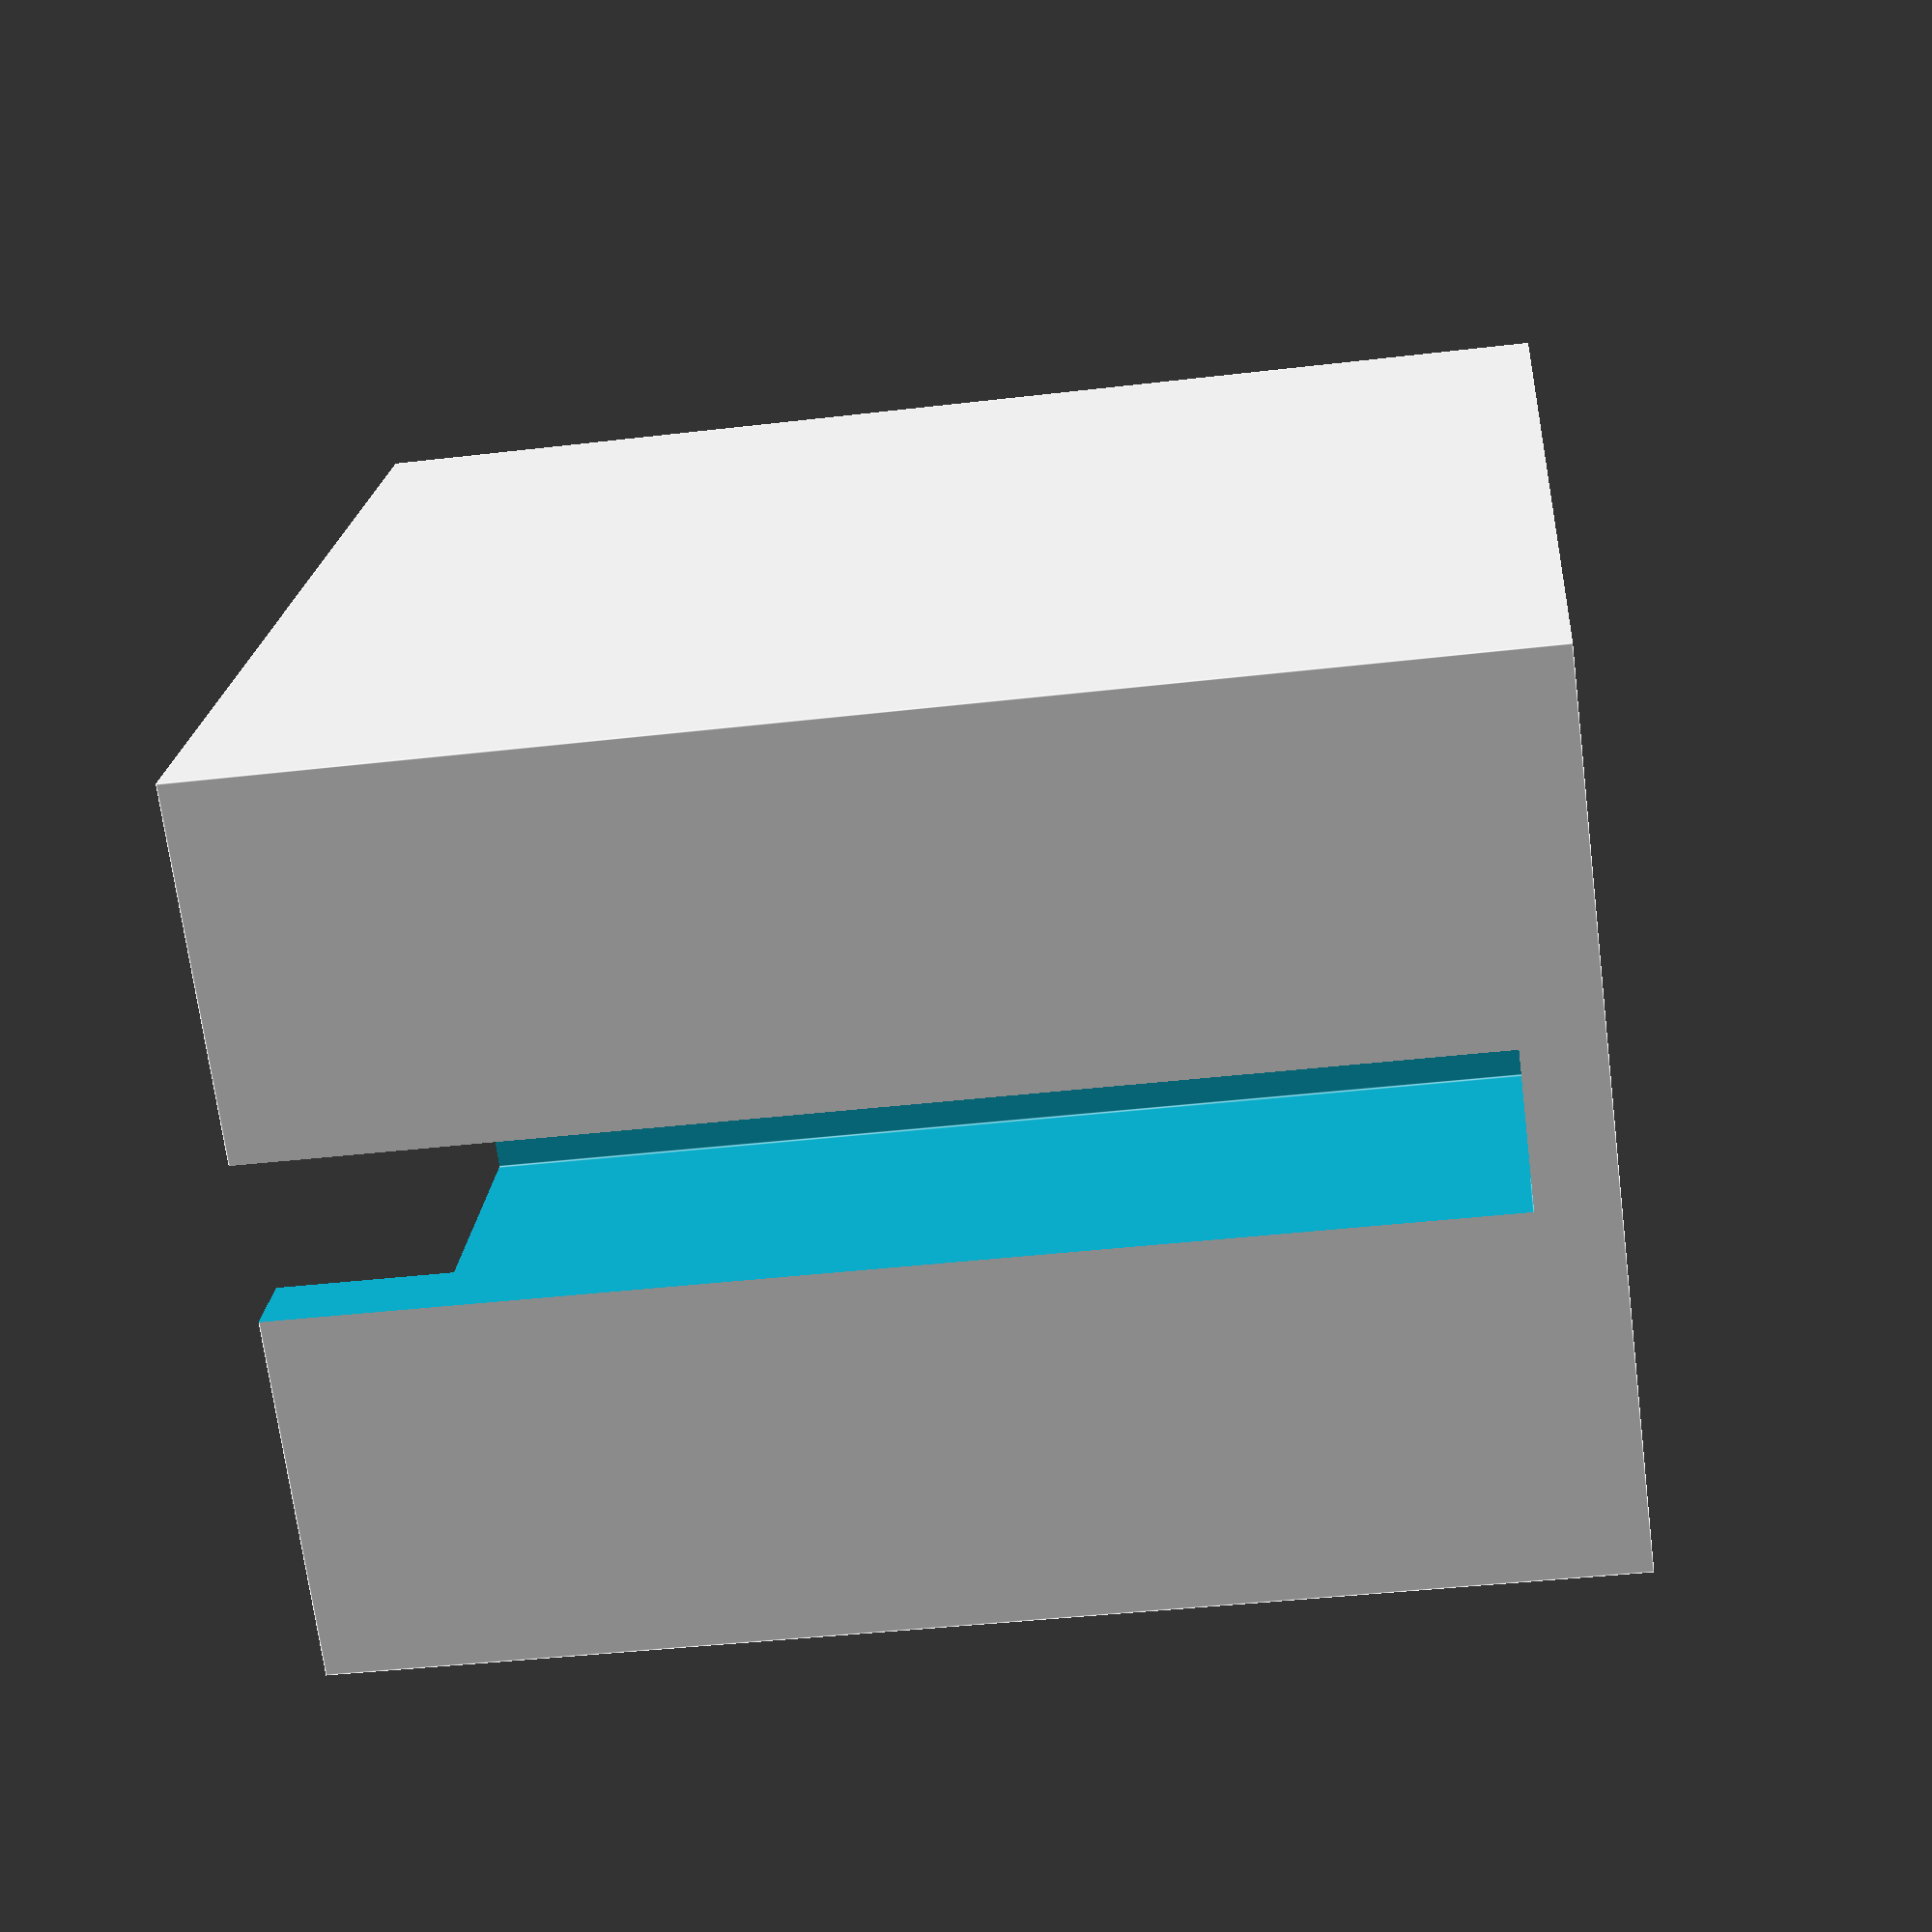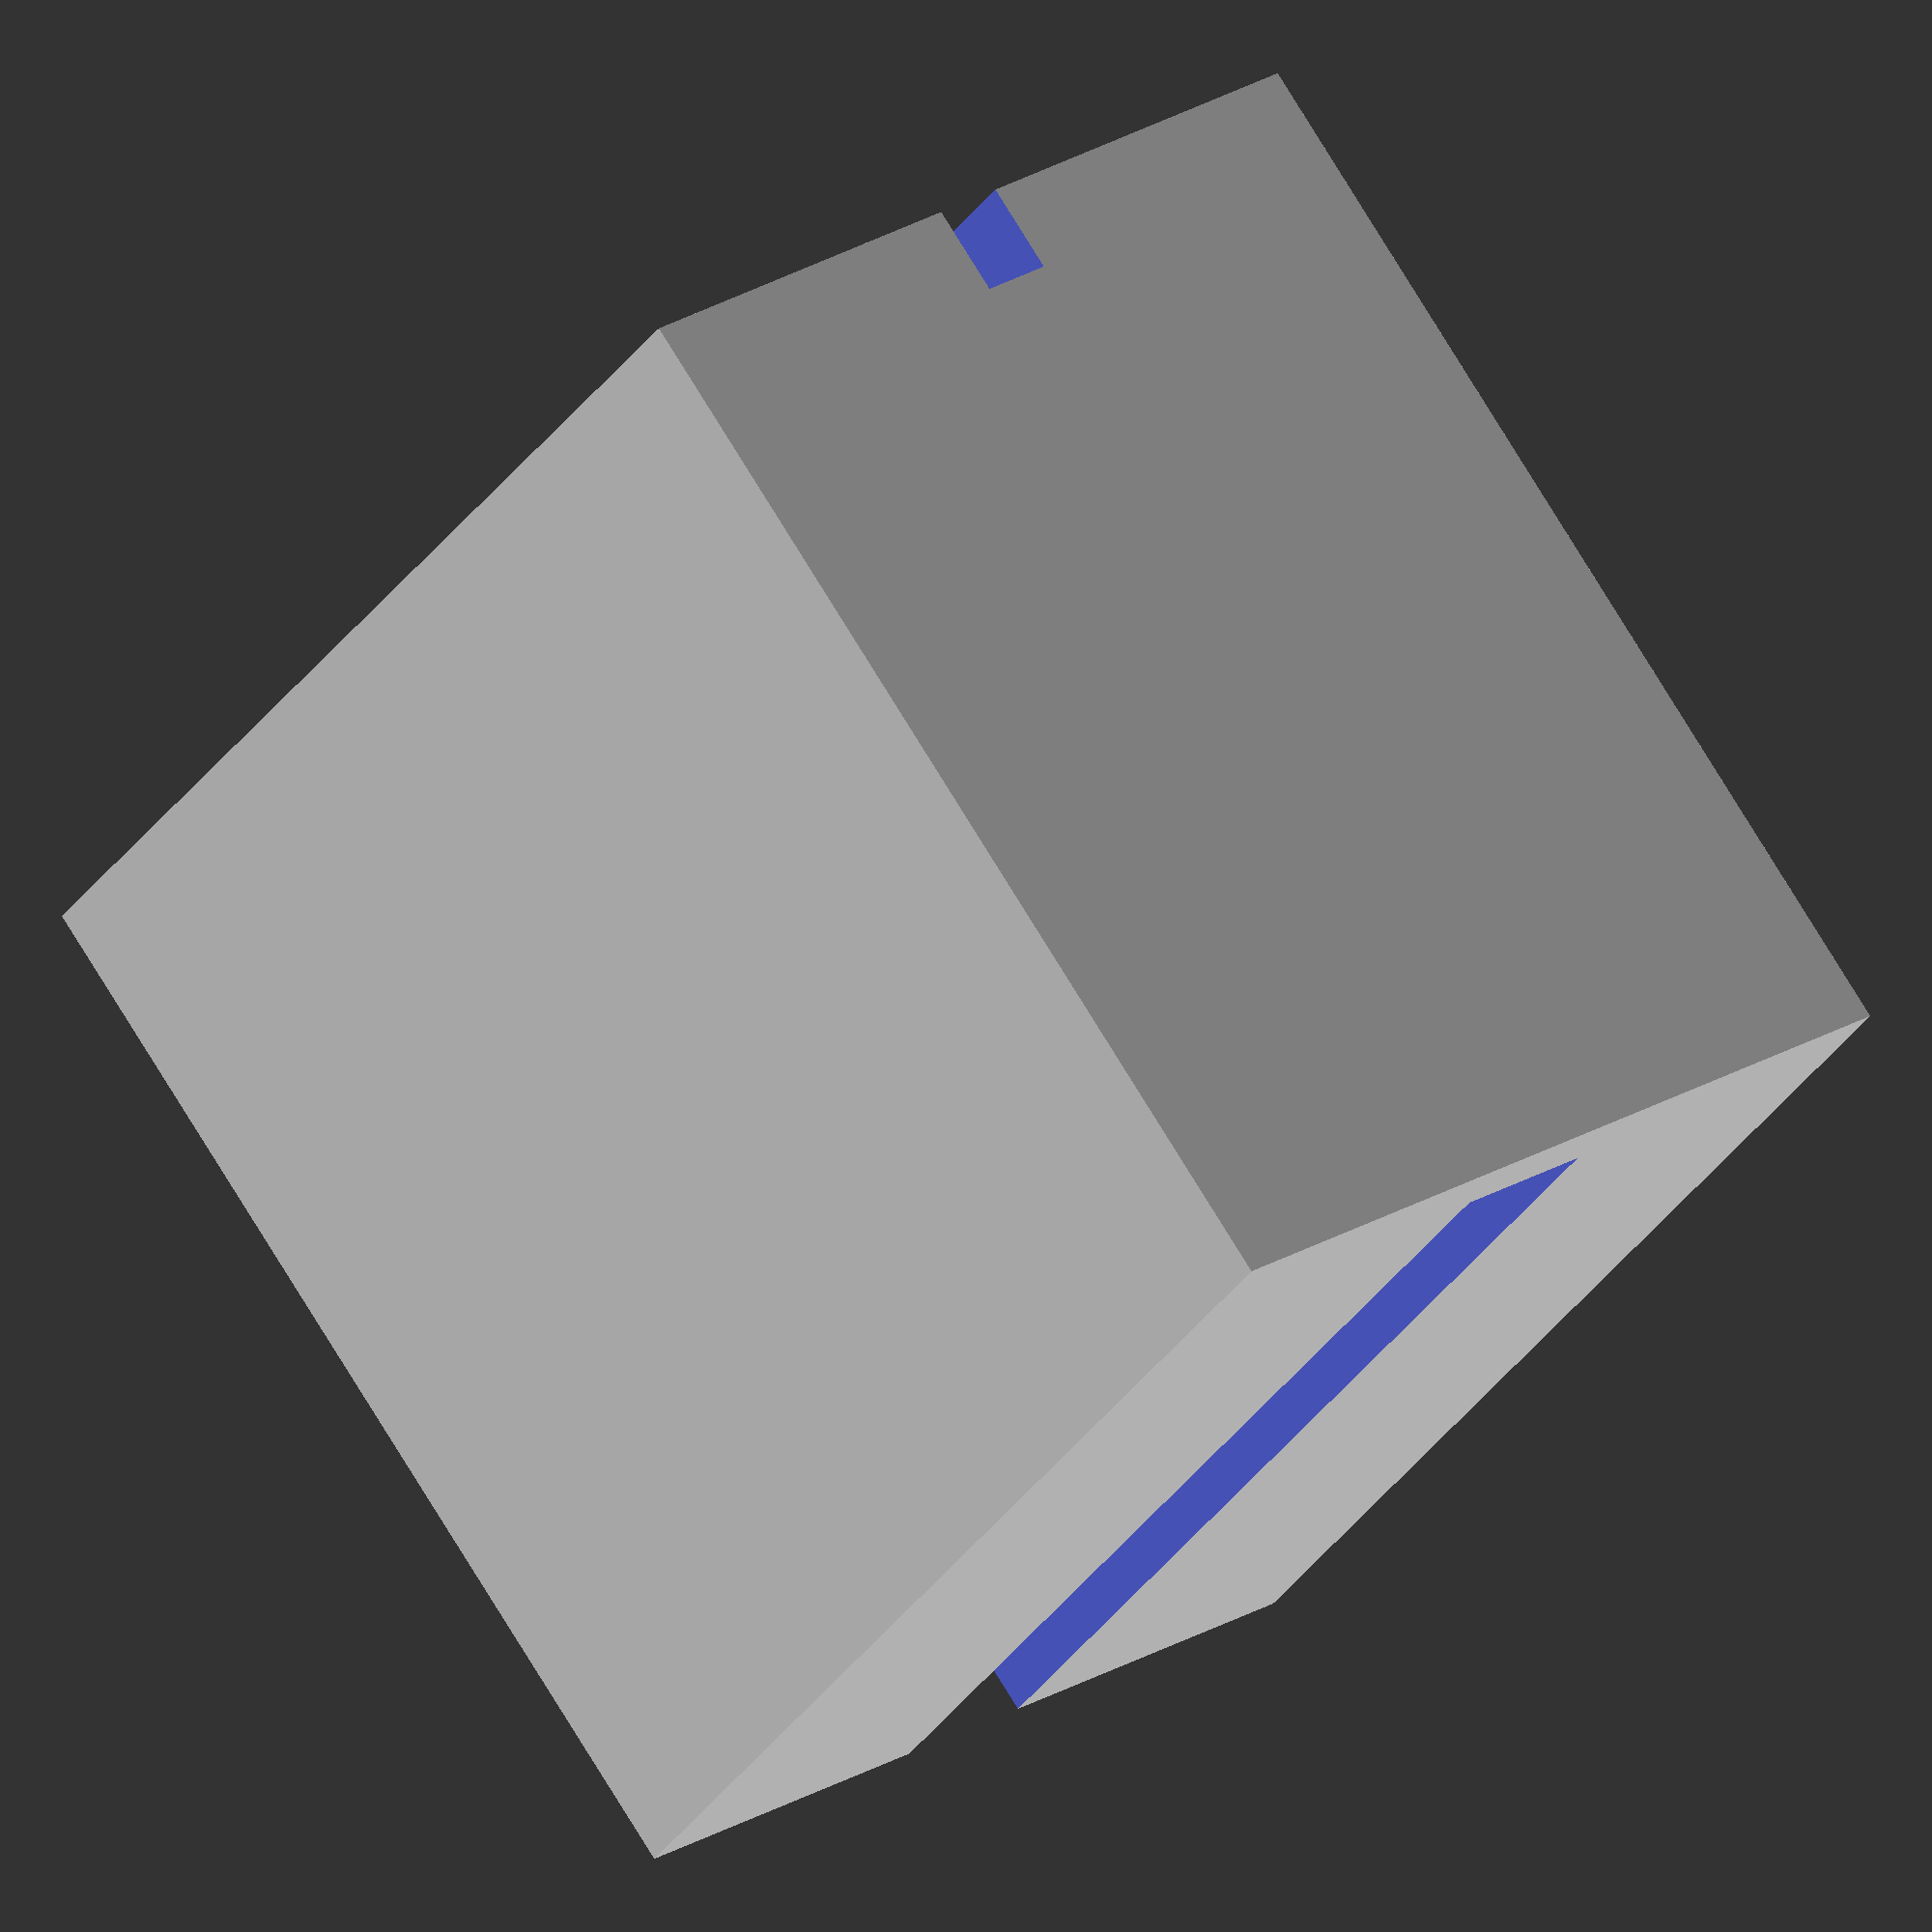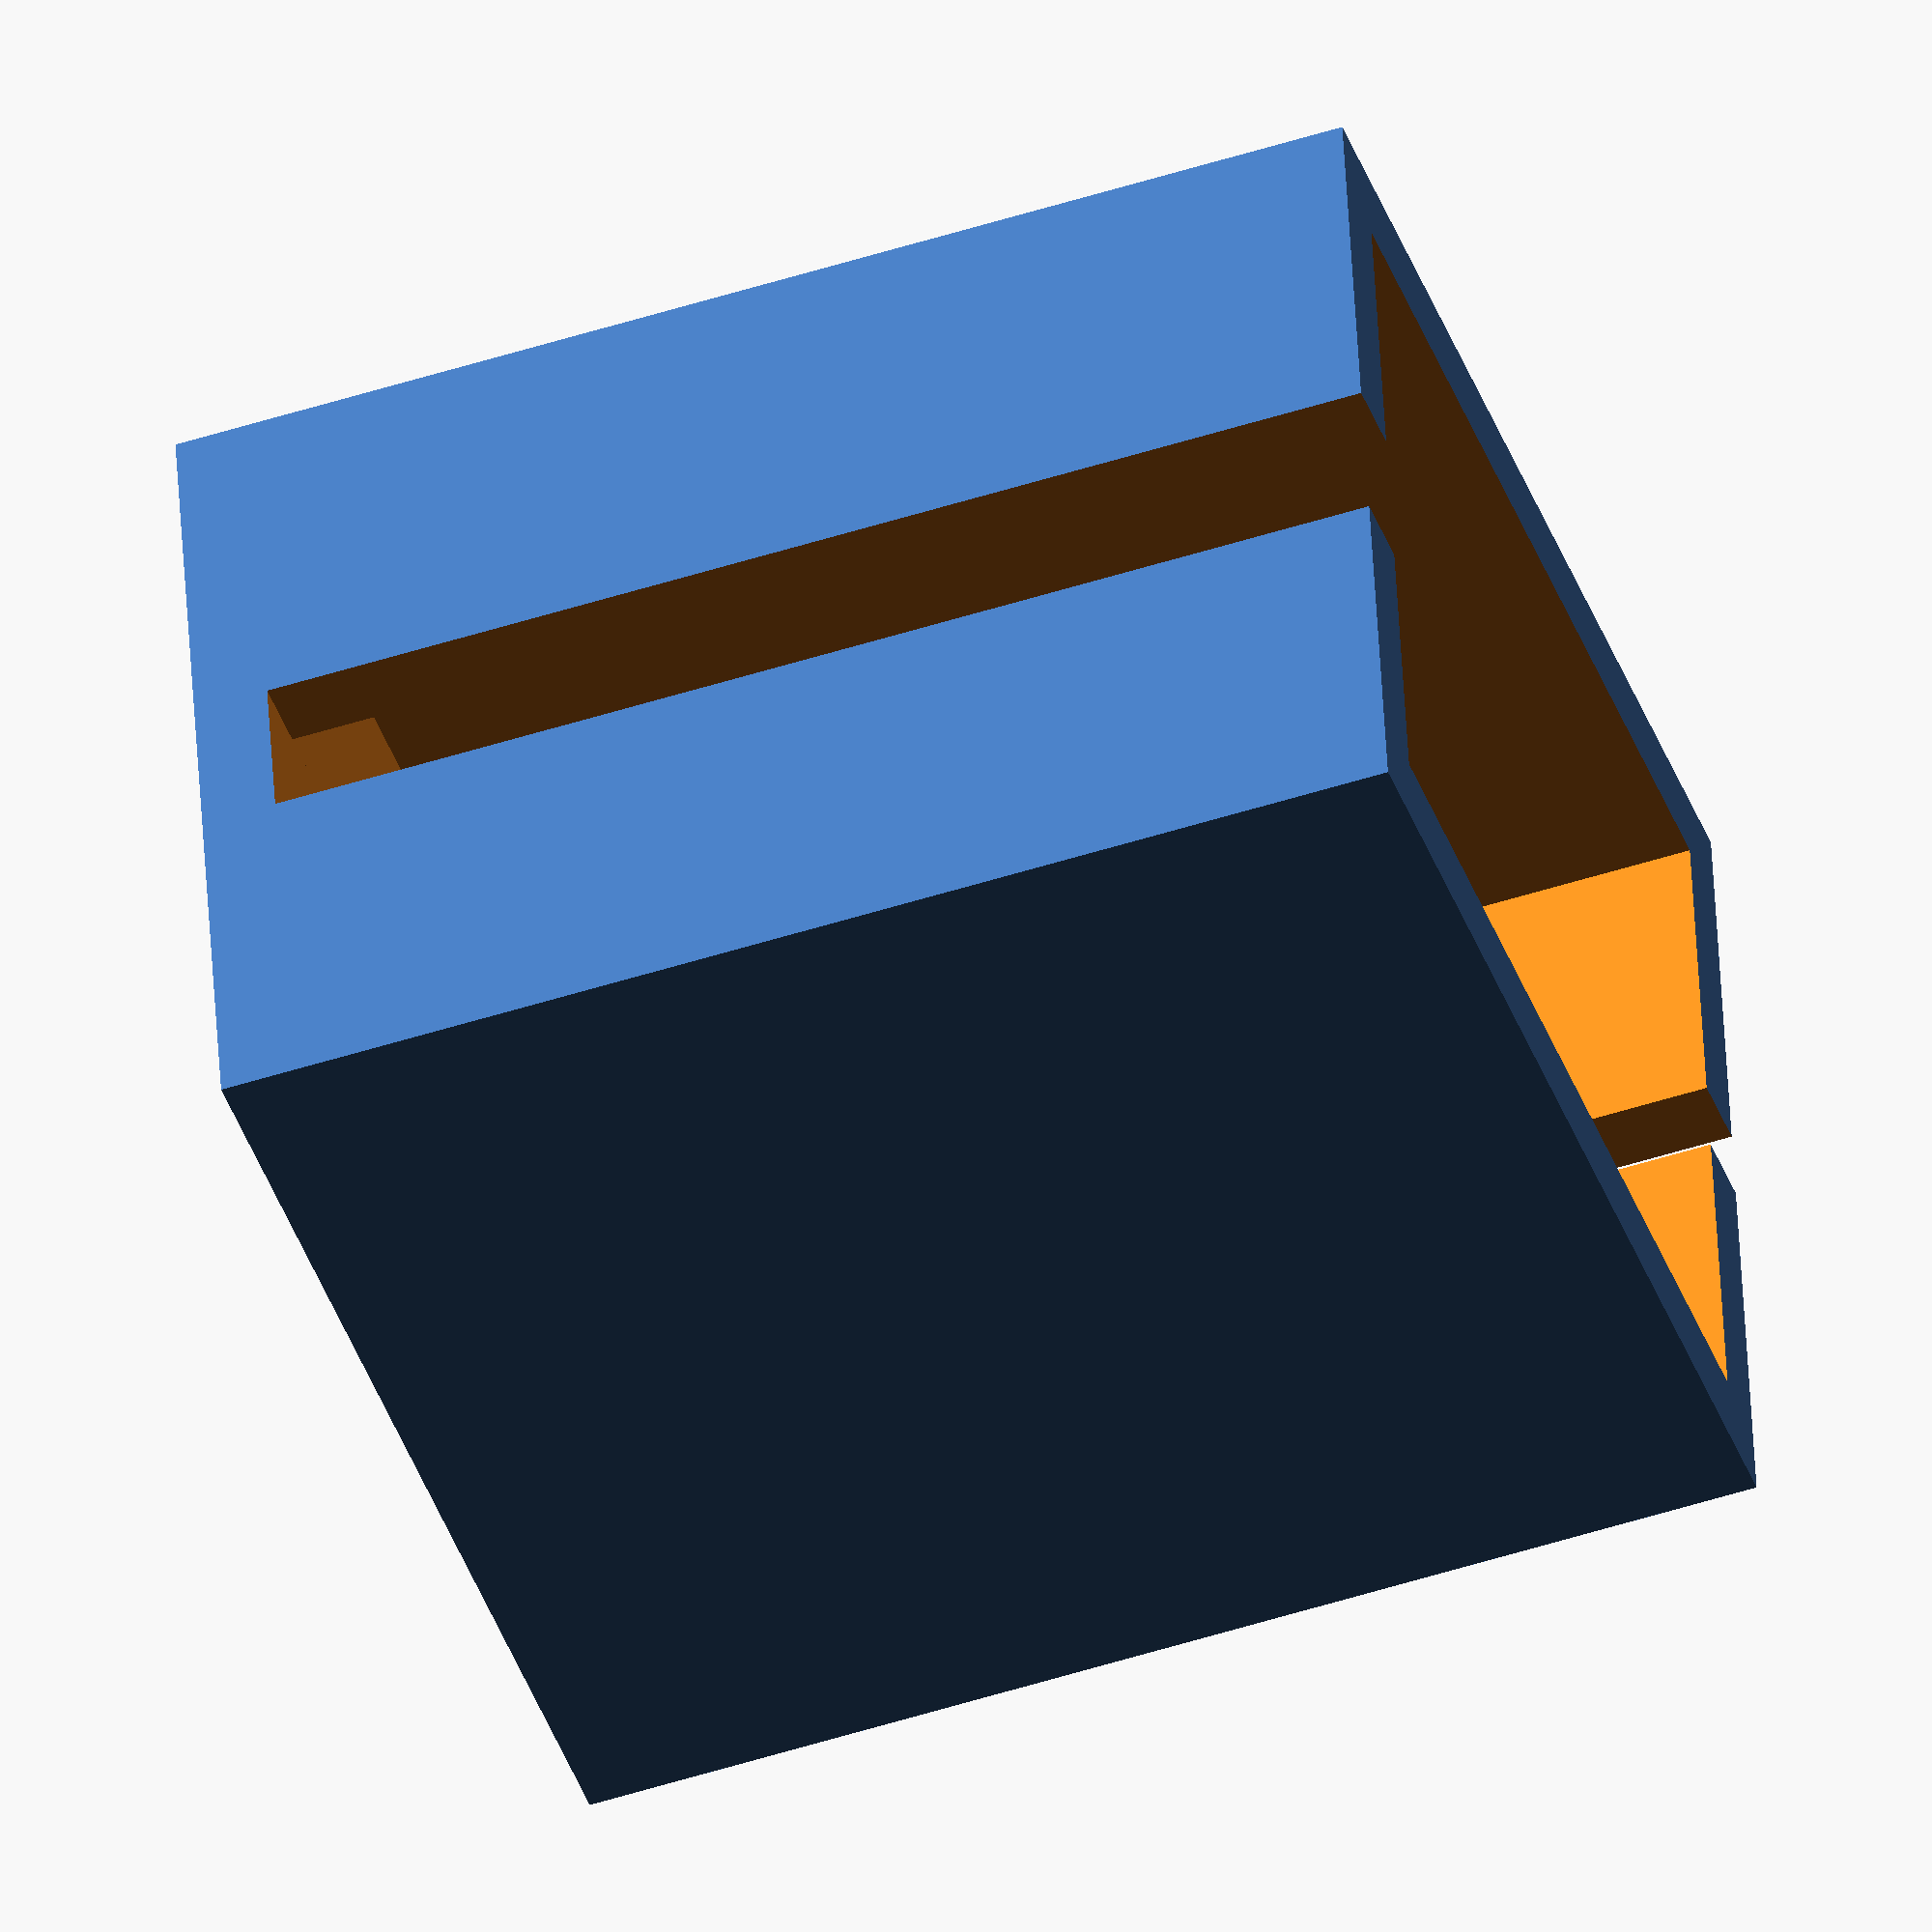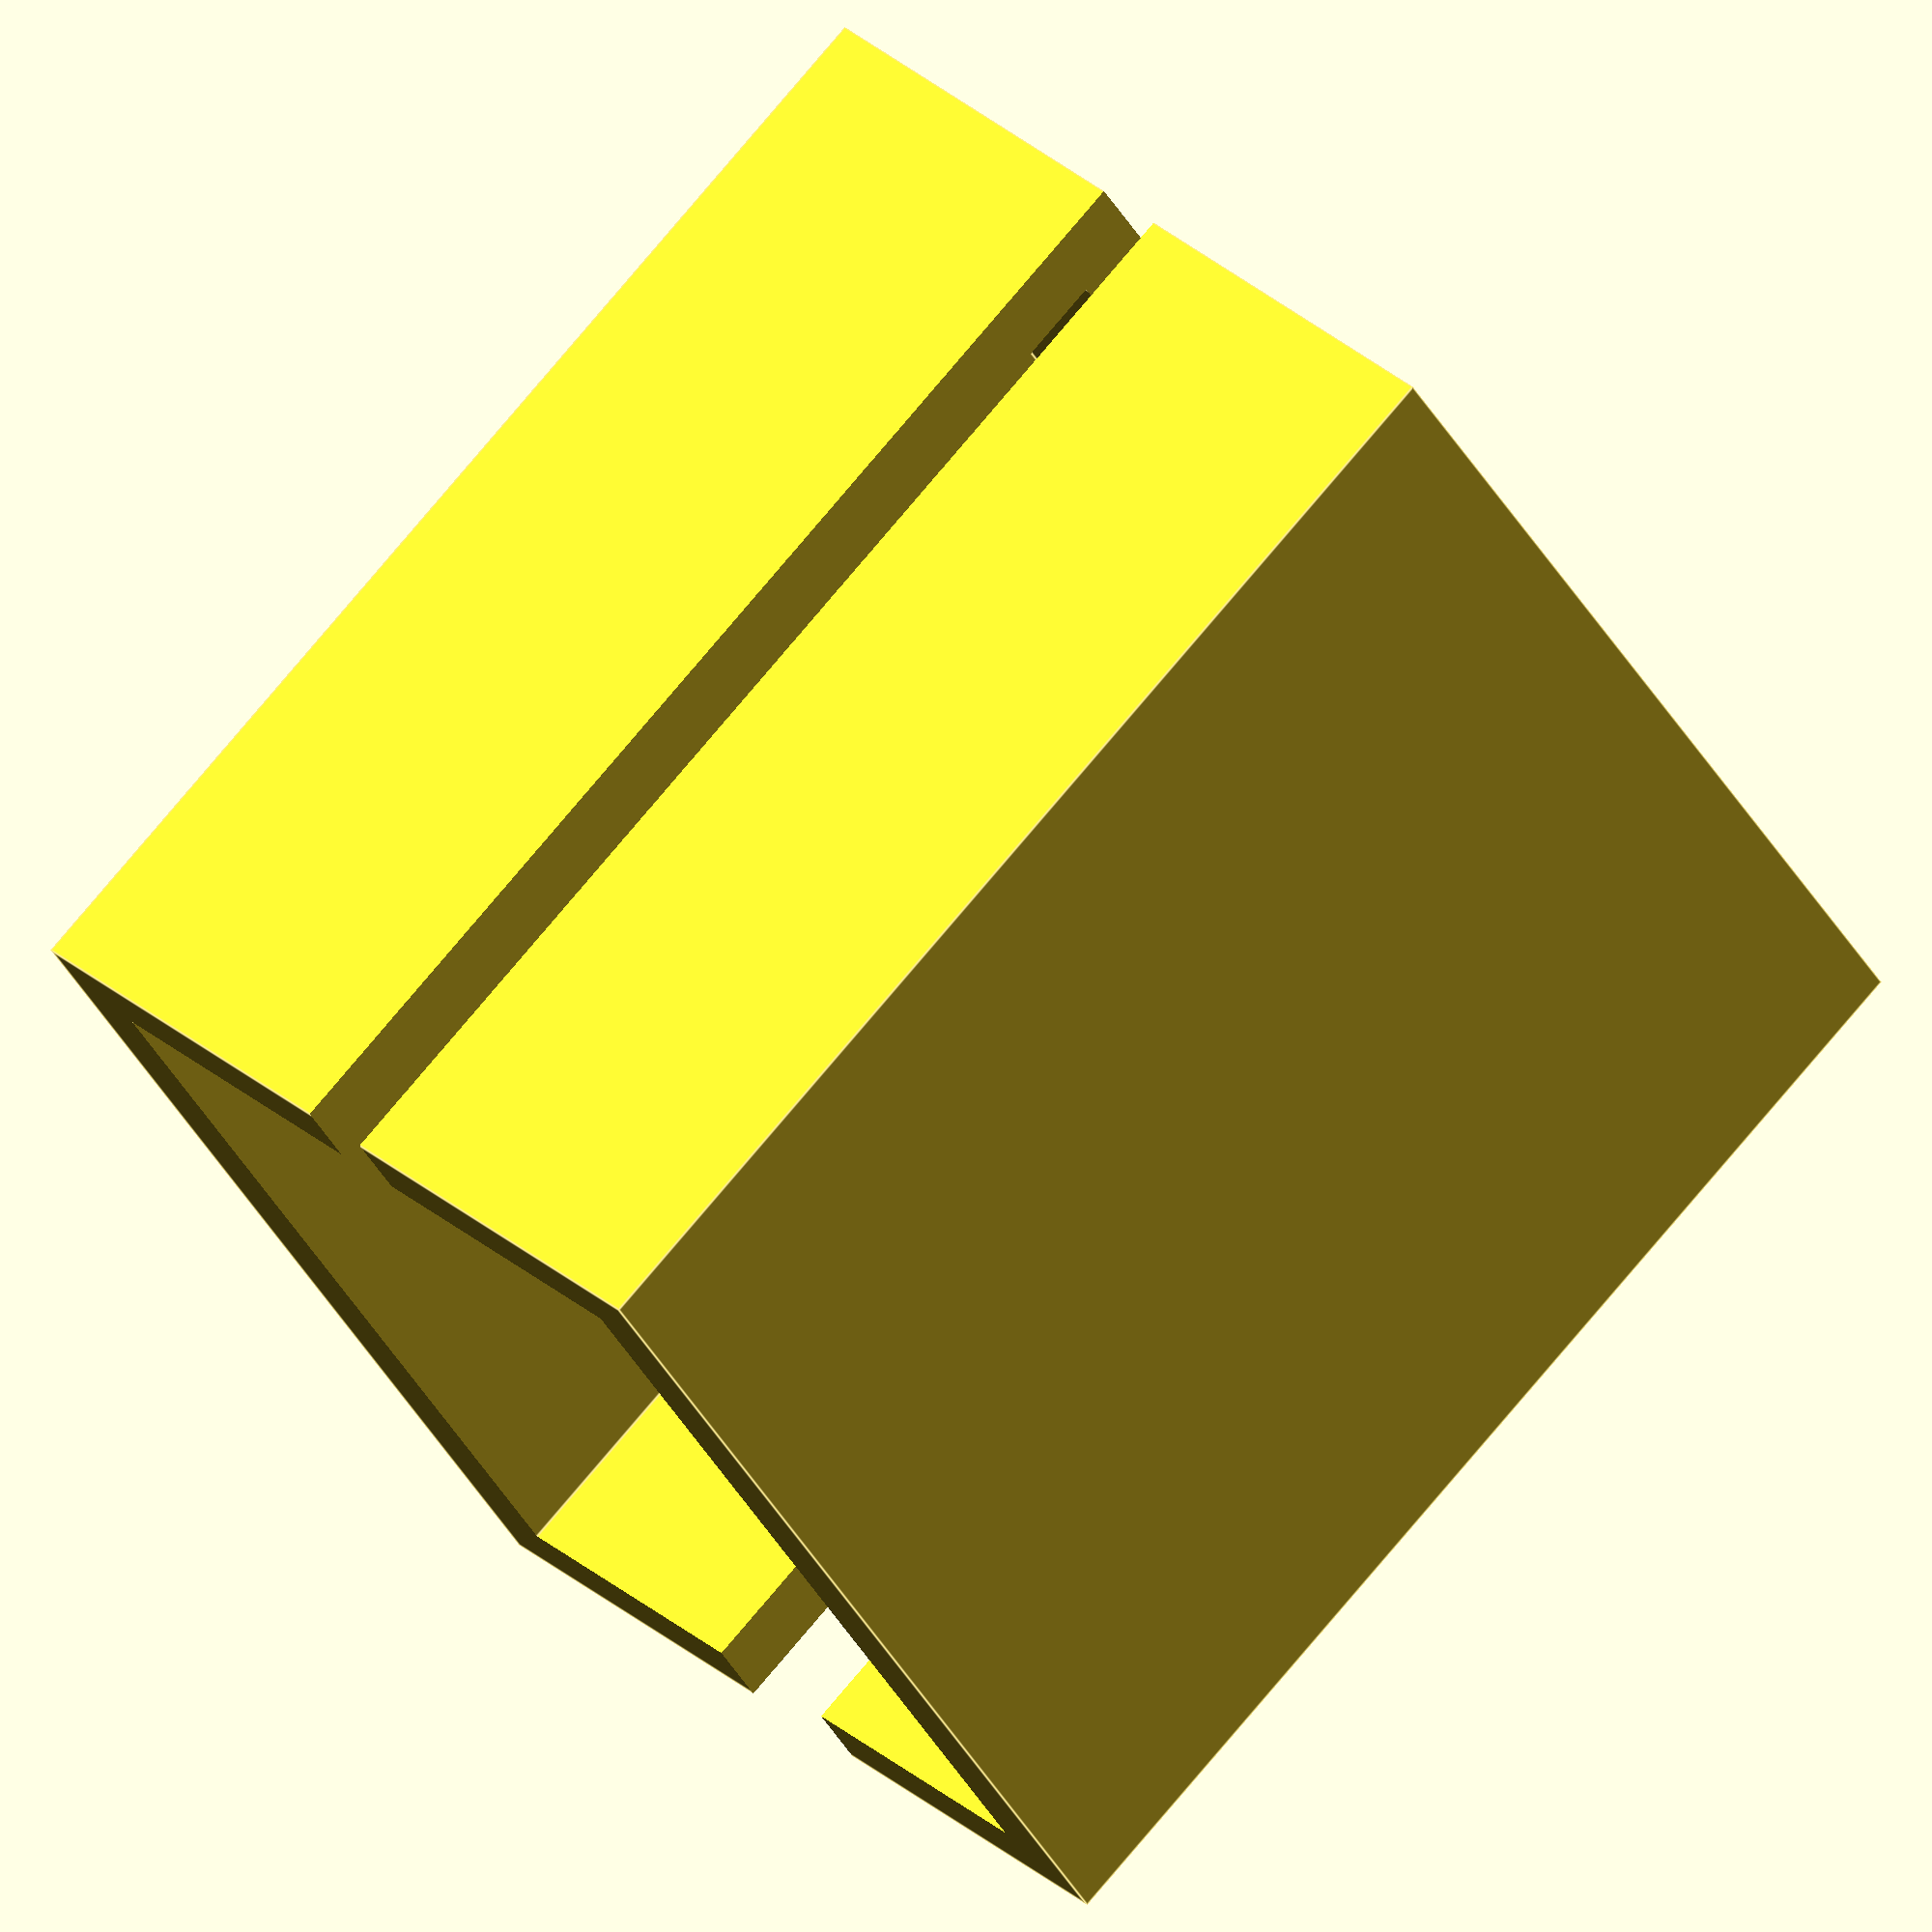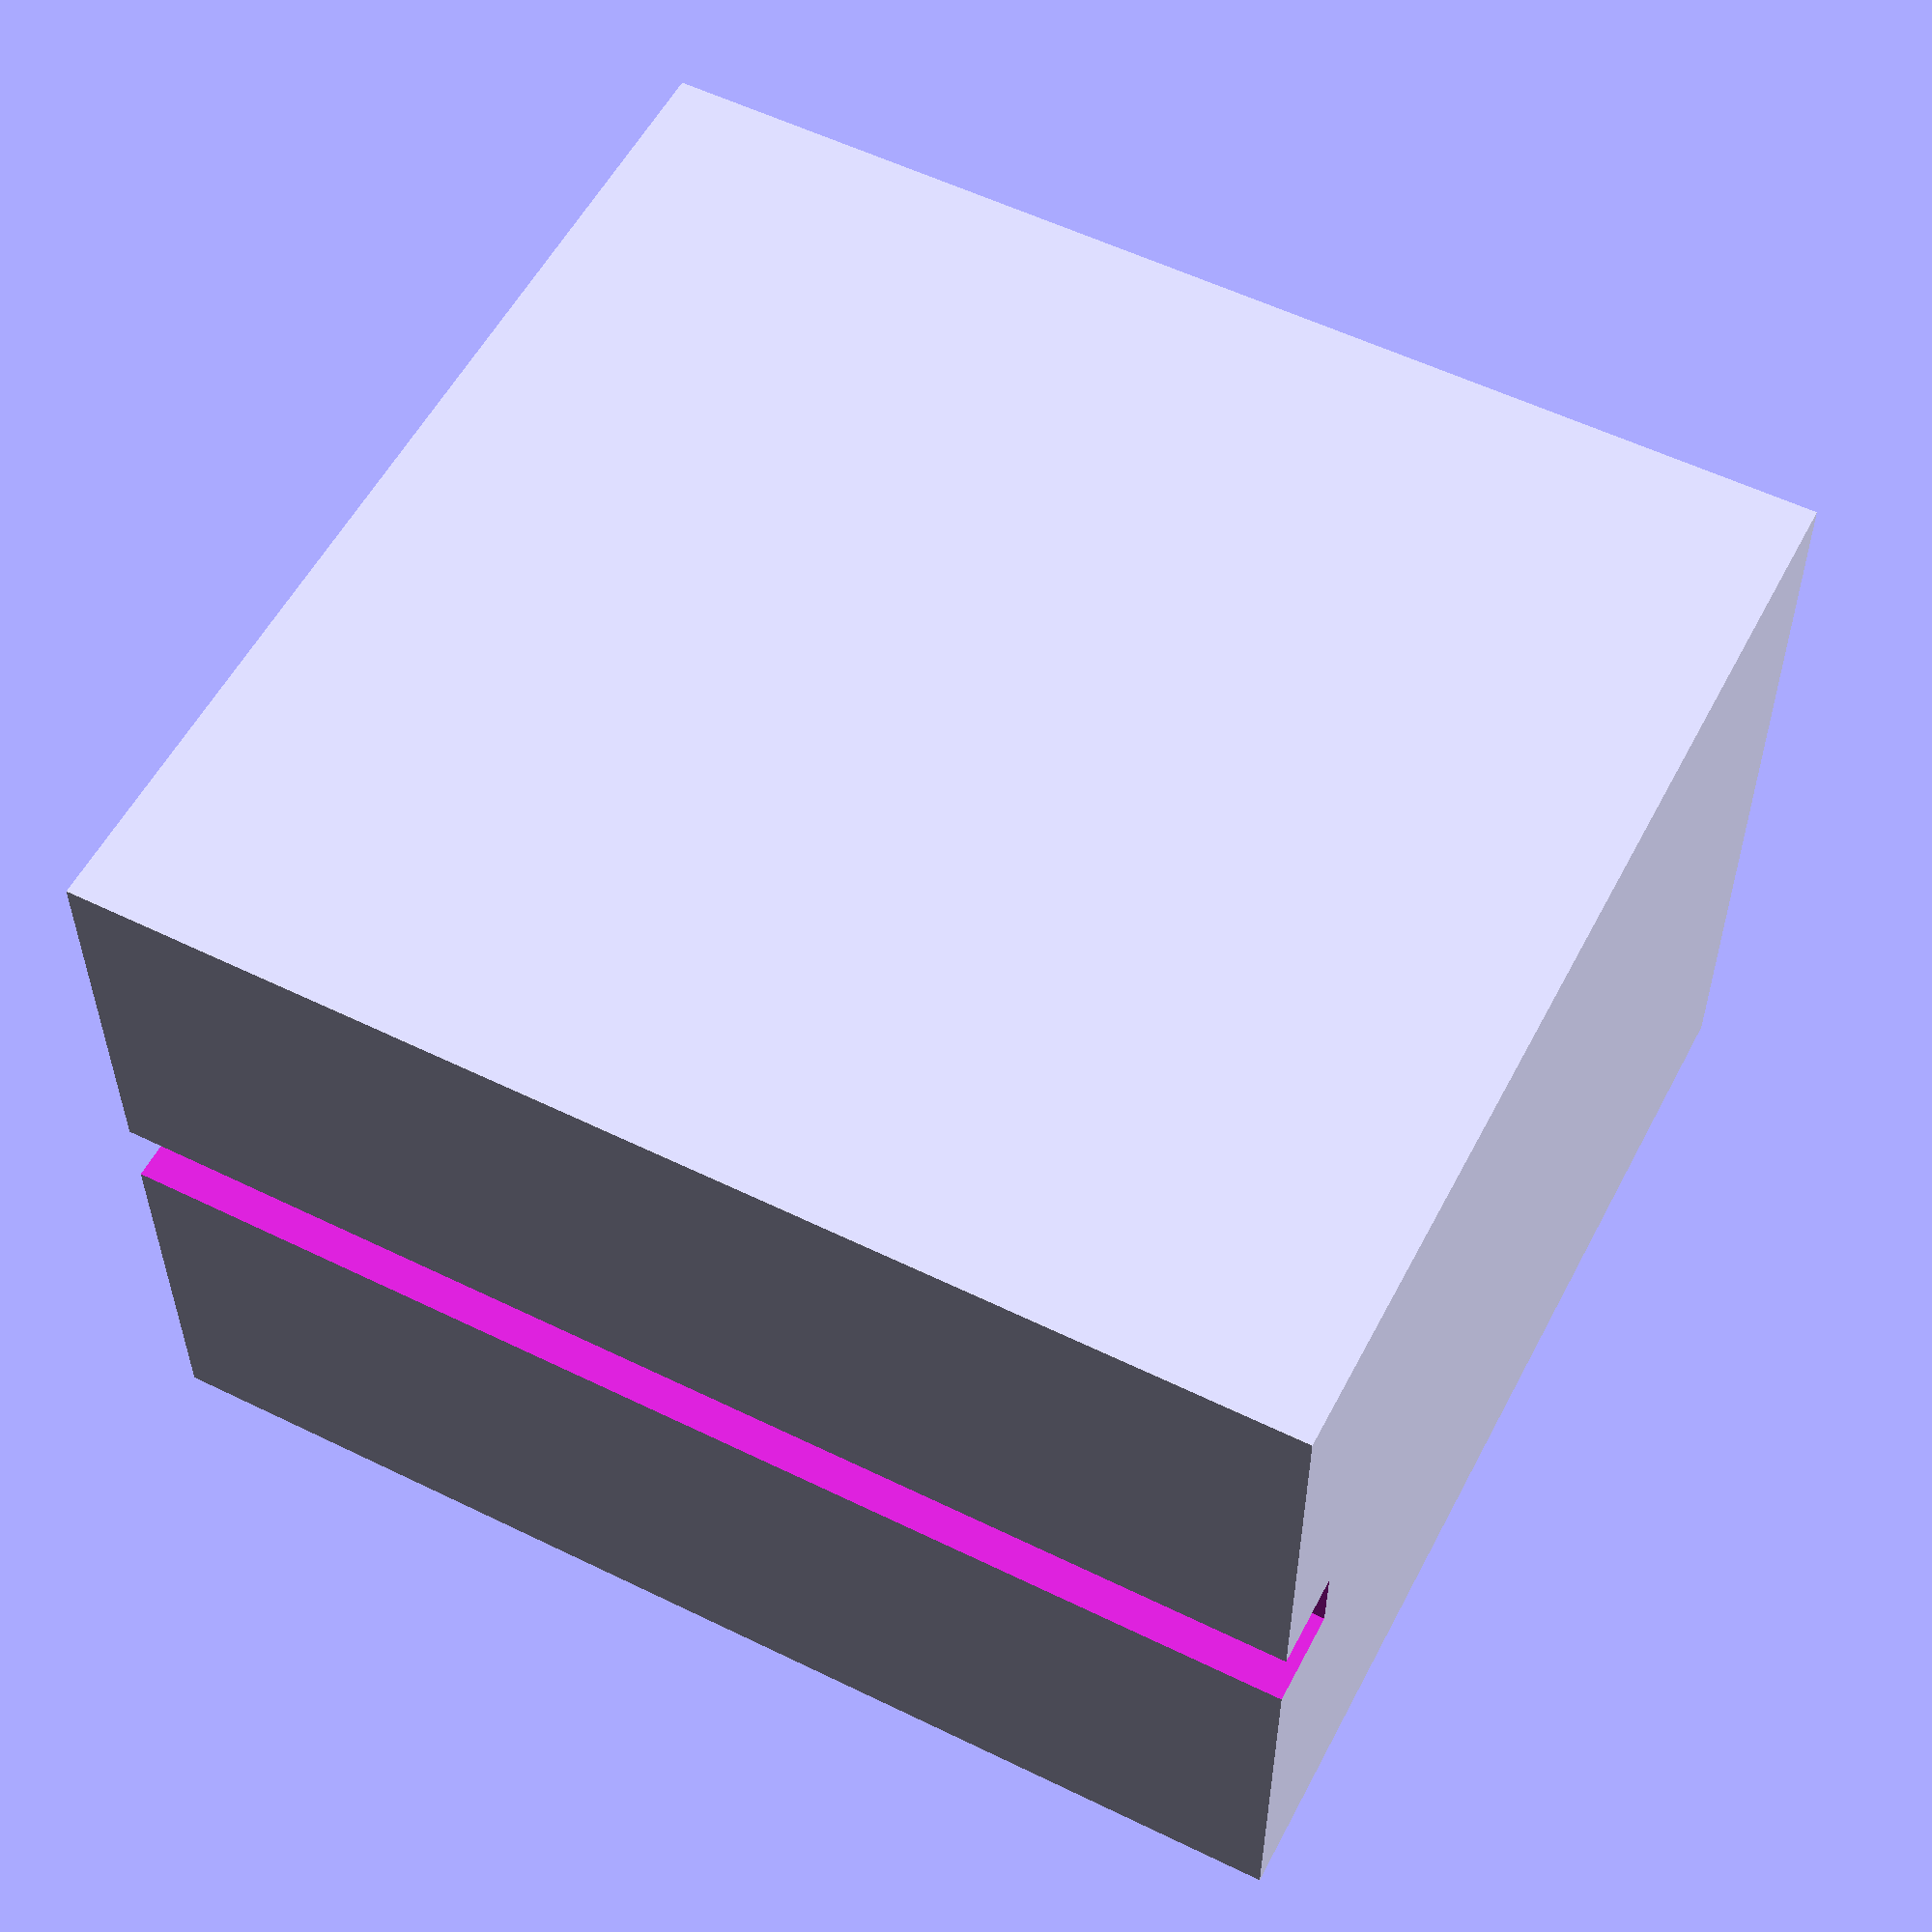
<openscad>
l = 63.5;
w = 47;
h = 80;

hh = 24;

difference() {
    cube([l+10,w+10,h]);
    
    translate([5,5,5])
        cube([l,w,h+10]);
    
    translate([l+4,w/2+2.5,-1])
        cube([l, 5, h+2]);
    
    translate([-1,w/2,5])
        cube([l, 10, h+2]);

}
</openscad>
<views>
elev=219.2 azim=59.1 roll=81.6 proj=p view=edges
elev=32.9 azim=306.6 roll=151.1 proj=o view=solid
elev=231.4 azim=170.9 roll=250.8 proj=o view=solid
elev=282.8 azim=237.4 roll=40.0 proj=o view=edges
elev=304.5 azim=0.0 roll=117.3 proj=p view=solid
</views>
